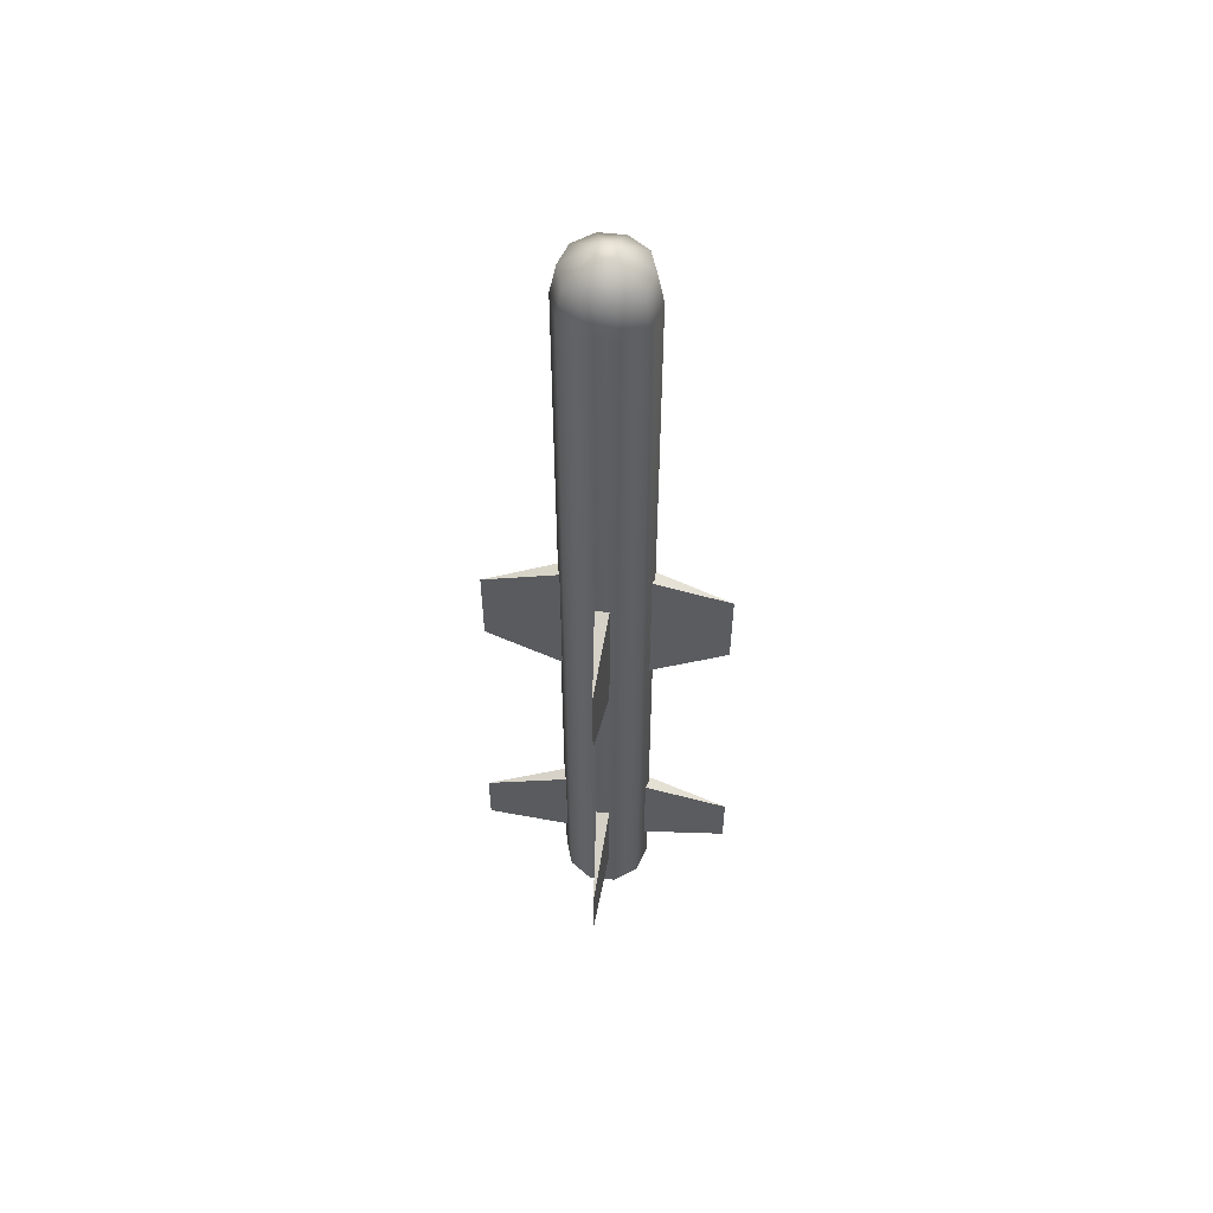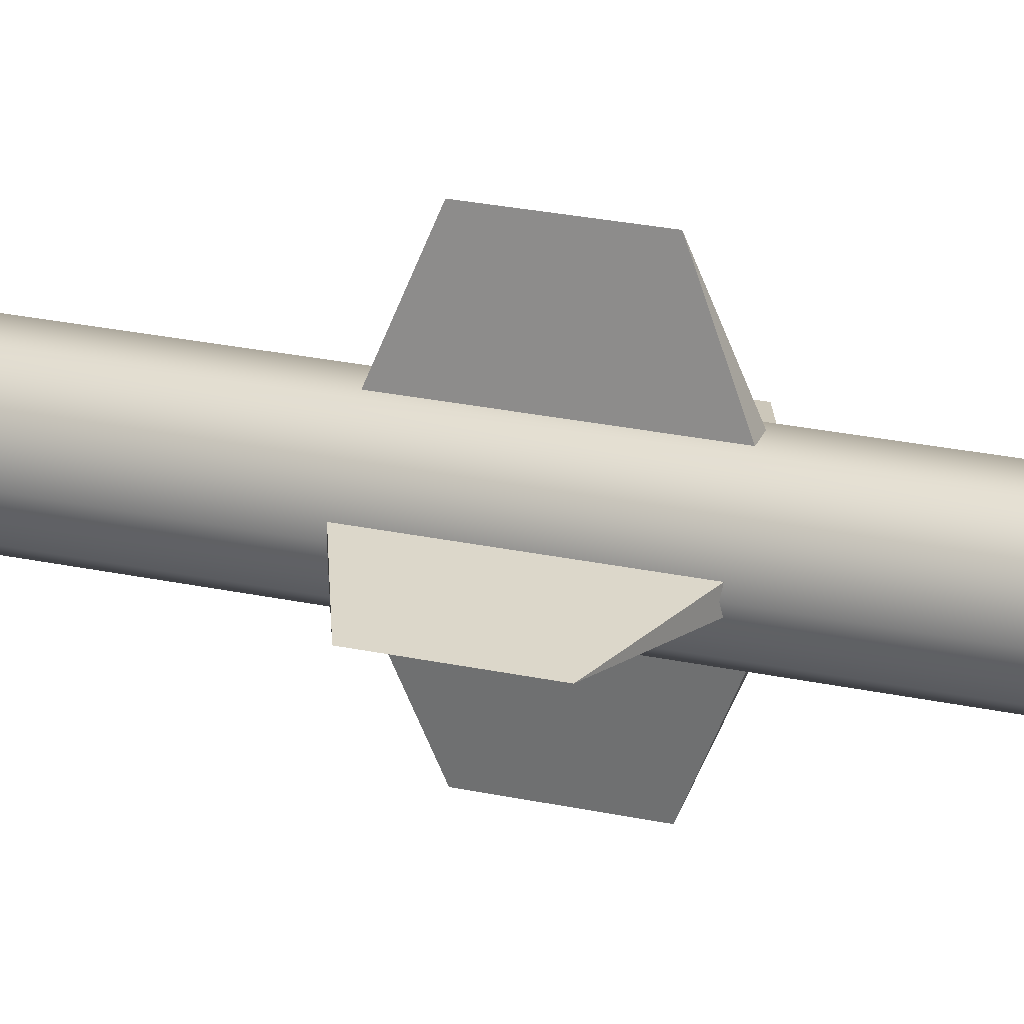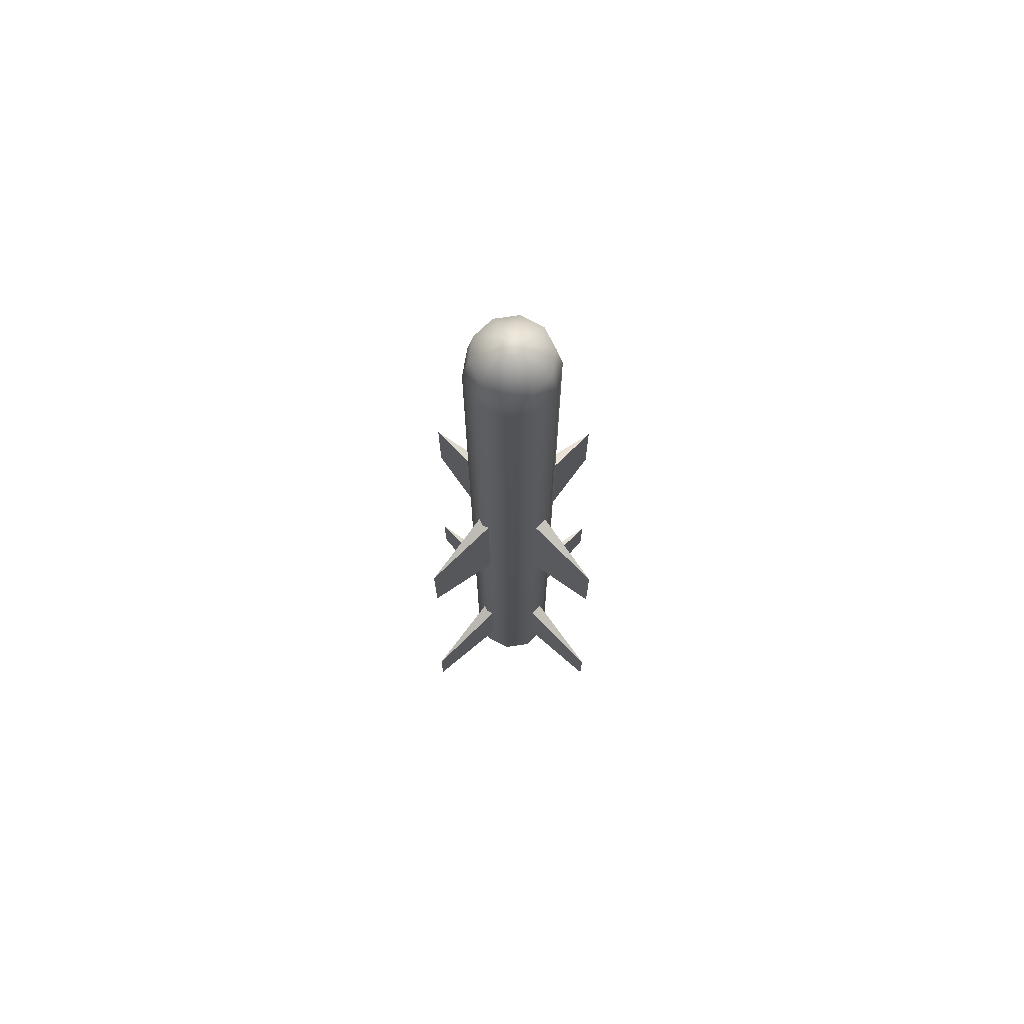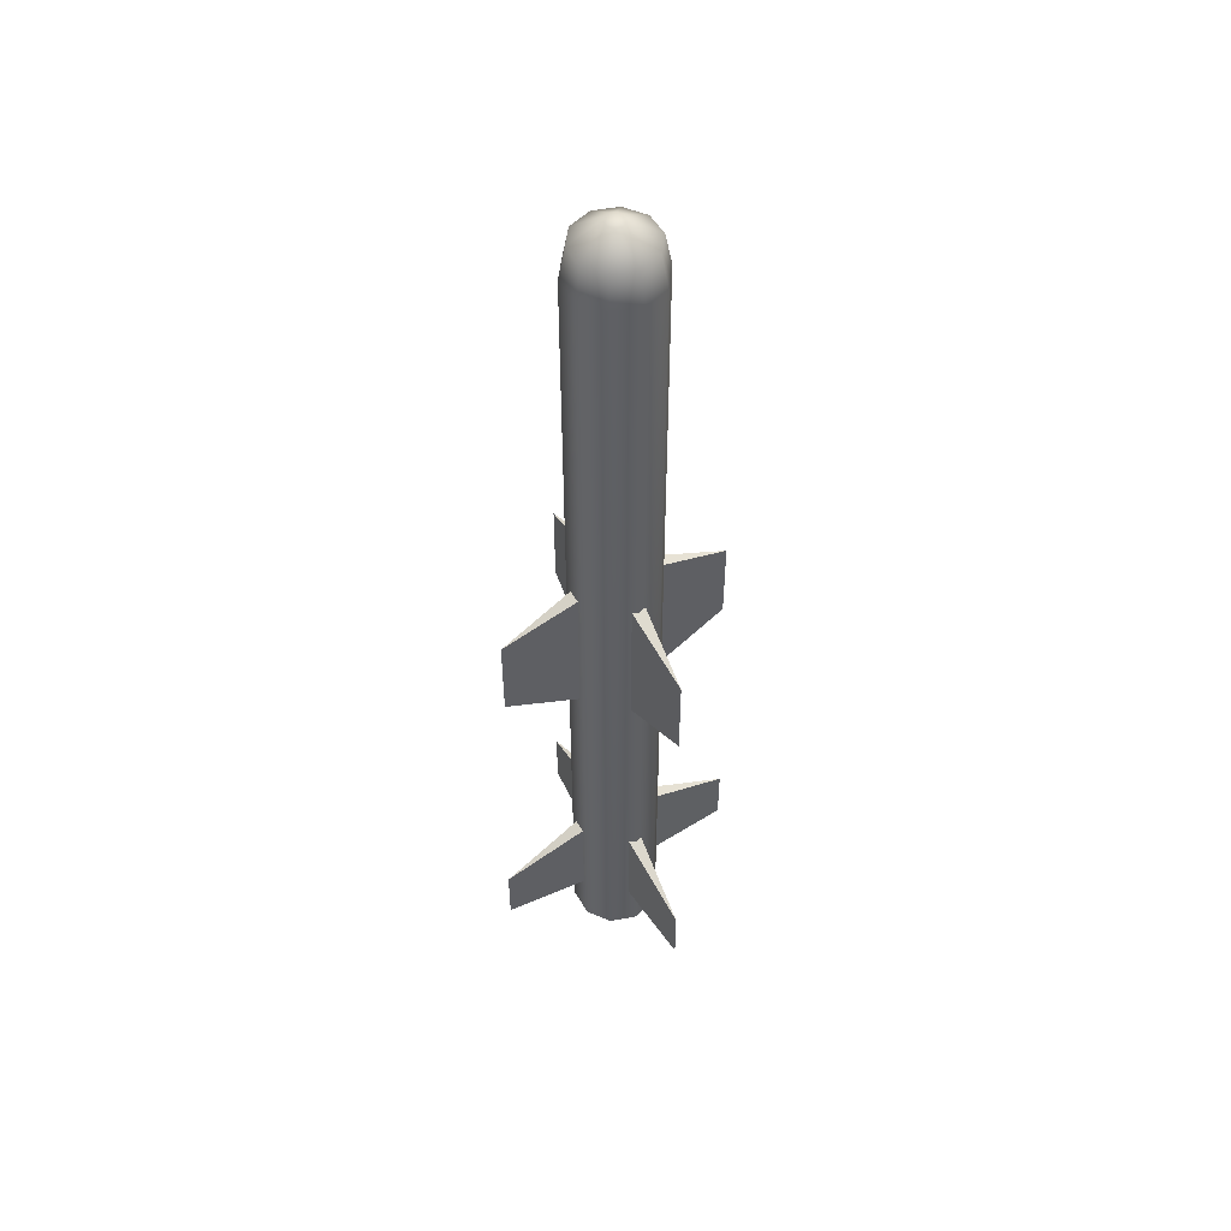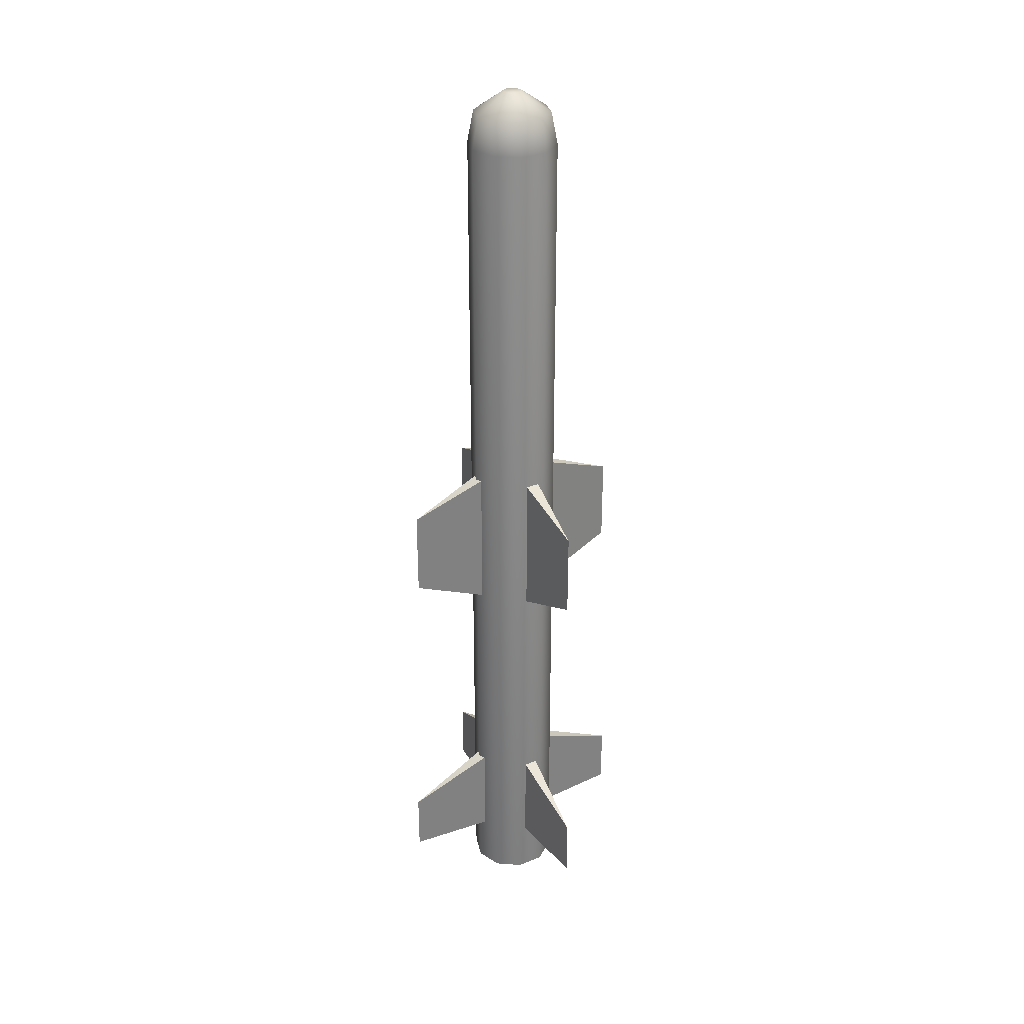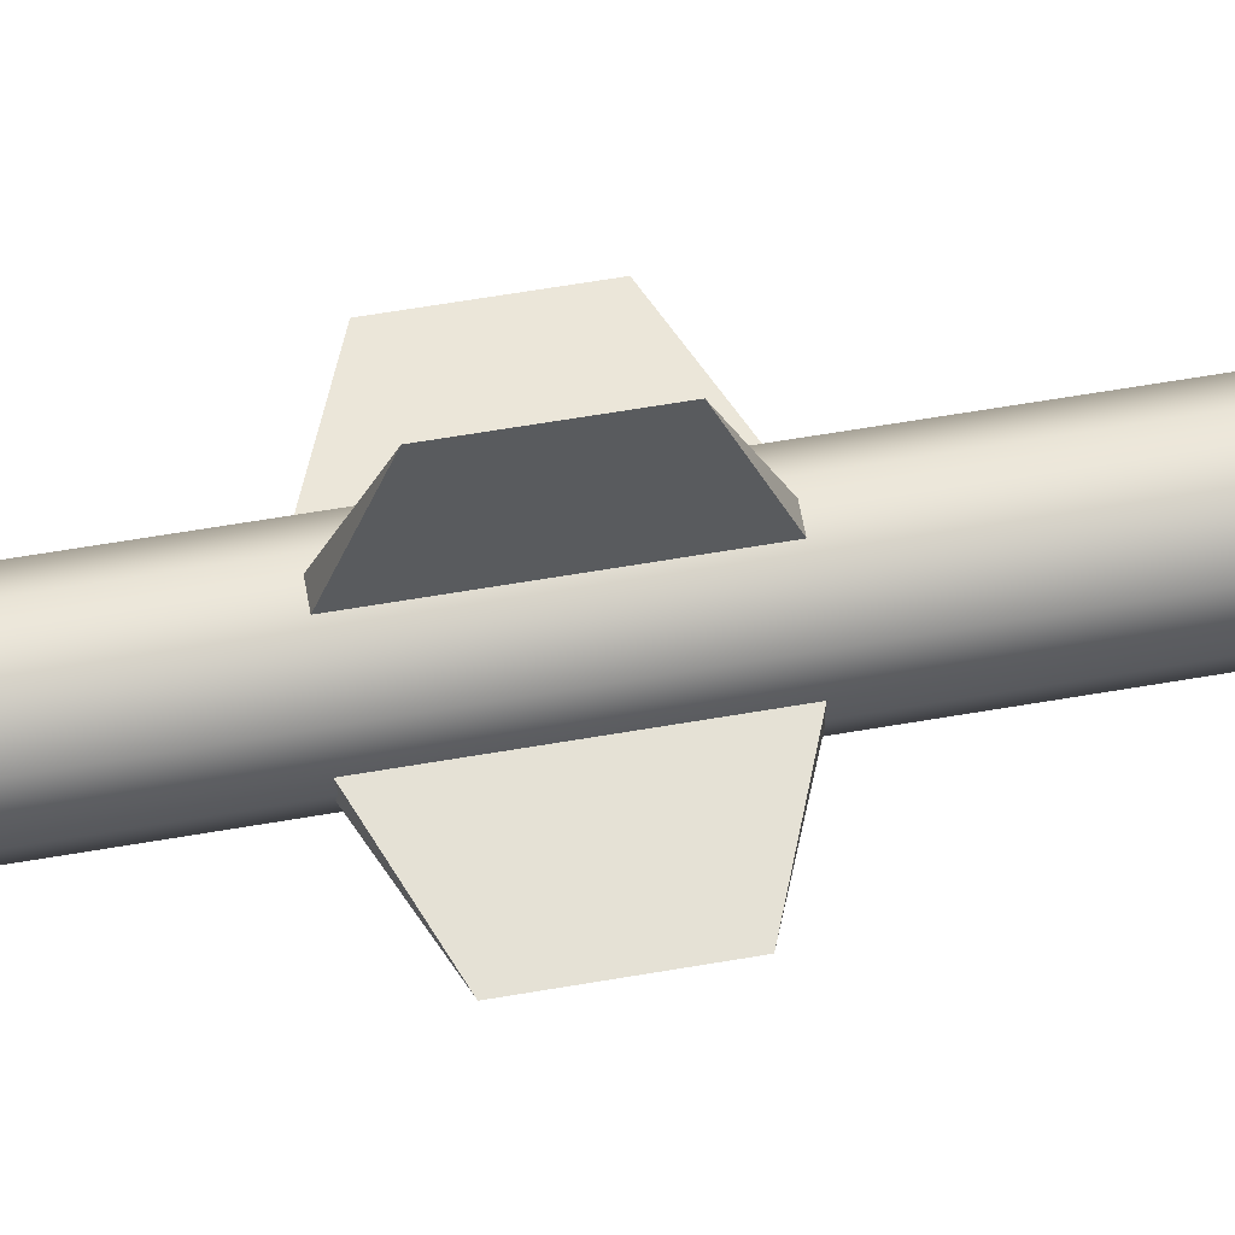
<metadata>
{"format":"obj","ext":"obj","renderer":"f3d","projection":"perspective","resolution":1024,"background":"white","views":[{"elev":55.9,"azim":6.5,"up":"+Y"},{"elev":26.2,"azim":-71.3,"up":"+Z"},{"elev":72.8,"azim":-44.4,"up":"+Y"},{"elev":51.6,"azim":60.5,"up":"+Y"},{"elev":30.7,"azim":-29.8,"up":"+Y"},{"elev":60.2,"azim":79.9,"up":"+Z"}]}
</metadata>
<code>
o Cylinder001
v -0.008112 0.3705 -0.005419
v -0.03217 0.3502 -0.0229
v -0.03961 0.3502 0
v -0.009872 0.3705 0
v -0.003502 0.3705 -0.008768
v -0.01269 0.3502 -0.03705
v 0.002196 0.3705 -0.008768
v 0.01139 0.3502 -0.03705
v 0.006806 0.3705 -0.005419
v 0.03087 0.3502 -0.0229
v 0.008567 0.3705 0
v 0.03831 0.3502 0
v 0.006806 0.3705 0.005419
v 0.03087 0.3502 0.0229
v 0.002196 0.3705 0.008768
v 0.01139 0.3502 0.03705
v -0.003502 0.3705 0.008768
v -0.01269 0.3502 0.03705
v -0.008112 0.3705 0.005419
v -0.03217 0.3502 0.0229
v -0.03727 -0.5902 -0.0266
v -0.01464 -0.5902 0.04304
v -0.03727 -0.5902 0.0266
v -0.04591 -0.5902 0
v -0.04591 0.3177 0
v -0.03727 0.3177 -0.0266
v -0.01464 -0.5902 -0.04304
v -0.01464 0.3177 -0.04304
v 0.01333 -0.5902 -0.04304
v 0.01333 0.3177 -0.04304
v 0.03596 -0.5902 -0.0266
v 0.03596 0.3177 -0.0266
v 0.0446 -0.5902 0
v 0.0446 0.3177 0
v 0.03596 -0.5902 0.0266
v 0.03596 0.3177 0.0266
v 0.01333 -0.5902 0.04304
v 0.01333 0.3177 0.04304
v -0.01464 0.3177 0.04304
v -0.03727 0.3177 0.0266
v -0.006876 -0.4351 -0.04245
v 0.000179 -0.4729 -0.1293
v 0.000179 -0.5348 -0.1293
v -0.006876 -0.5344 -0.04245
v 0.007234 -0.4351 -0.04245
v 0.007234 -0.5344 -0.04245
v -0.006876 -0.05416 -0.04245
v 0.000179 -0.08462 -0.1193
v 0.000179 -0.1724 -0.1193
v -0.006876 -0.2028 -0.04245
v 0.007234 -0.05416 -0.04245
v 0.007234 -0.2028 -0.04245
v 0.007028 -0.4351 0.04171
v -2.7e-05 -0.4729 0.1286
v -2.7e-05 -0.5348 0.1286
v 0.007028 -0.5344 0.04171
v -0.007081 -0.4351 0.04171
v -0.007081 -0.5344 0.04171
v 0.04145 -0.4351 -0.006153
v 0.1283 -0.4729 0.000902
v 0.1283 -0.5348 0.000902
v 0.04145 -0.5344 -0.006153
v 0.04145 -0.4351 0.007957
v 0.04145 -0.5344 0.007957
v -0.04317 -0.4351 0.007751
v -0.1301 -0.4729 0.000696
v -0.1301 -0.5348 0.000696
v -0.04317 -0.5344 0.007751
v -0.04317 -0.4351 -0.006358
v -0.04317 -0.5344 -0.006358
v -0.04317 -0.05416 0.00695
v -0.12 -0.08462 -0.000105
v -0.12 -0.1724 -0.000105
v -0.04317 -0.2028 0.00695
v -0.04317 -0.05416 -0.00716
v -0.04317 -0.2028 -0.00716
v 0.04185 -0.05416 -0.006954
v 0.1187 -0.08462 0.000101
v 0.1187 -0.1724 0.000101
v 0.04185 -0.2028 -0.006954
v 0.04185 -0.05416 0.007156
v 0.04185 -0.2028 0.007156
v 0.007028 -0.05416 0.04215
v -2.7e-05 -0.08462 0.119
v -2.7e-05 -0.1724 0.119
v 0.007028 -0.2028 0.04215
v -0.007081 -0.05416 0.04215
v -0.007081 -0.2028 0.04215
f 1 2 3 4
f 5 6 2 1
f 7 8 6 5
f 9 10 8 7
f 11 12 10 9
f 13 14 12 11
f 15 16 14 13
f 17 18 16 15
f 19 20 18 17
f 4 3 20 19
f 17 15 4 19
f 21 22 23 24
f 21 24 25 26
f 27 21 26 28
f 29 27 28 30
f 31 29 30 32
f 33 31 32 34
f 35 33 34 36
f 37 35 36 38
f 22 37 38 39
f 23 22 39 40
f 24 23 40 25
f 26 25 3 2
f 28 26 2 6
f 30 28 6 8
f 32 30 8 10
f 34 32 10 12
f 36 34 12 14
f 38 36 14 16
f 39 38 16 18
f 40 39 18 20
f 25 40 20 3
f 13 11 9 15
f 15 9 7
f 15 7 5
f 15 5 1
f 15 1 4
f 35 37 22 33
f 31 33 22
f 29 31 22
f 27 29 22
f 21 27 22
f 41 42 43 44
f 45 46 43 42
f 44 43 46
f 42 41 45
f 47 48 49 50
f 51 52 49 48
f 50 49 52
f 48 47 51
f 53 54 55 56
f 57 58 55 54
f 56 55 58
f 54 53 57
f 59 60 61 62
f 63 64 61 60
f 62 61 64
f 60 59 63
f 65 66 67 68
f 69 70 67 66
f 68 67 70
f 66 65 69
f 71 72 73 74
f 75 76 73 72
f 74 73 76
f 72 71 75
f 77 78 79 80
f 81 82 79 78
f 80 79 82
f 78 77 81
f 83 84 85 86
f 87 88 85 84
f 86 85 88
f 84 83 87

</code>
